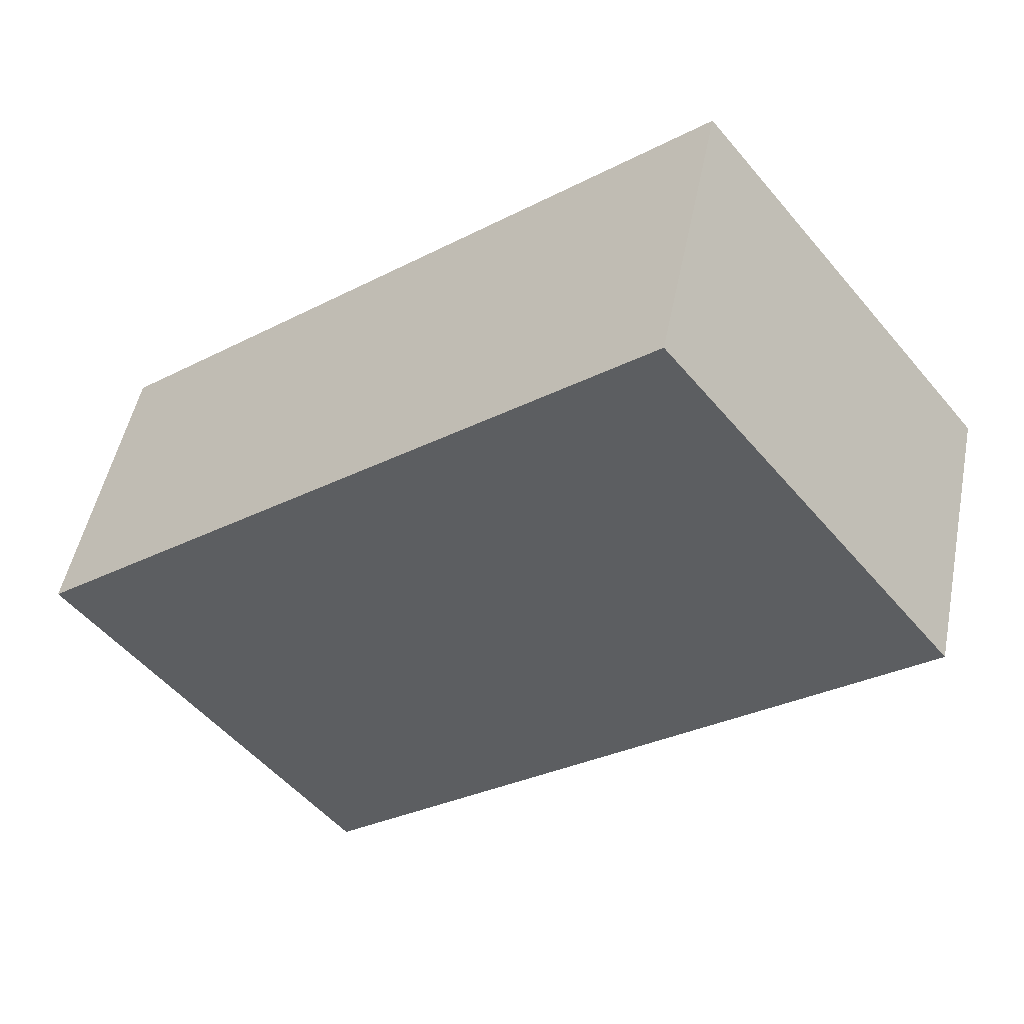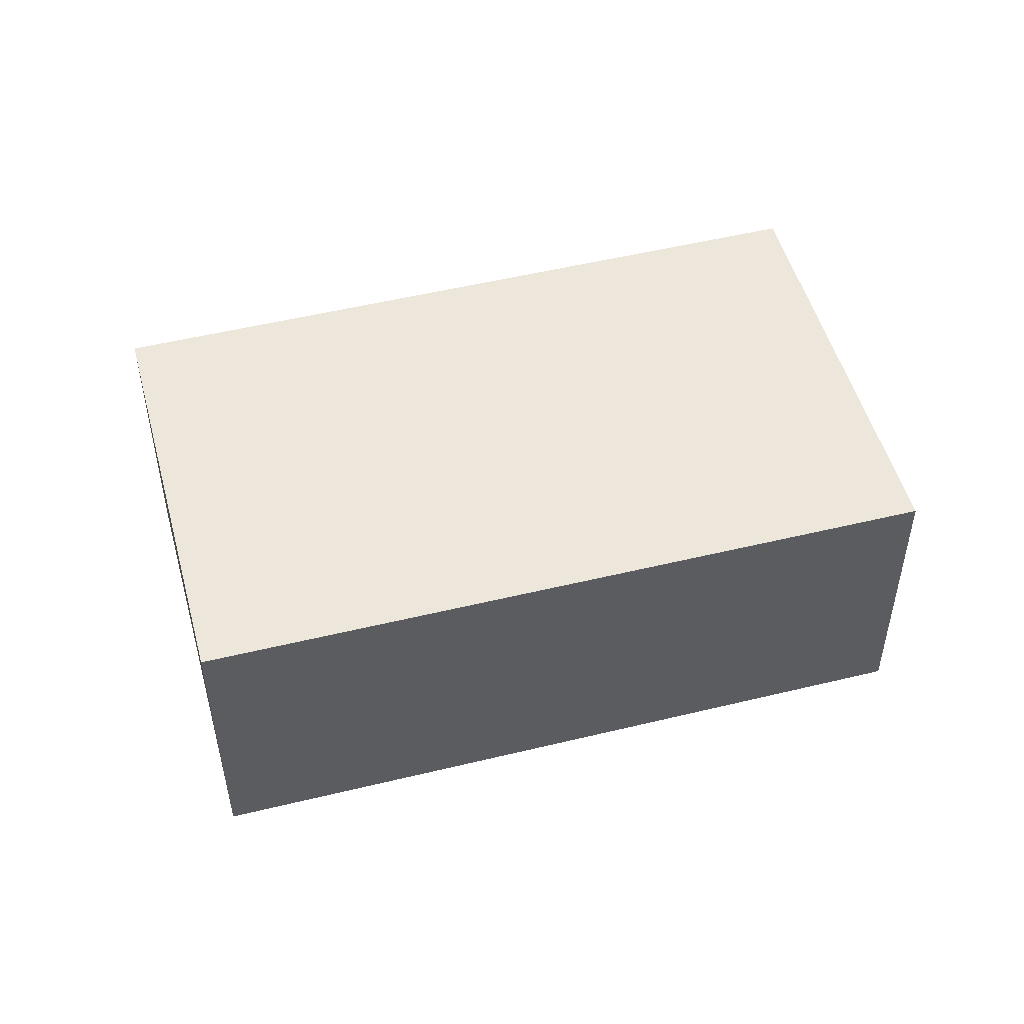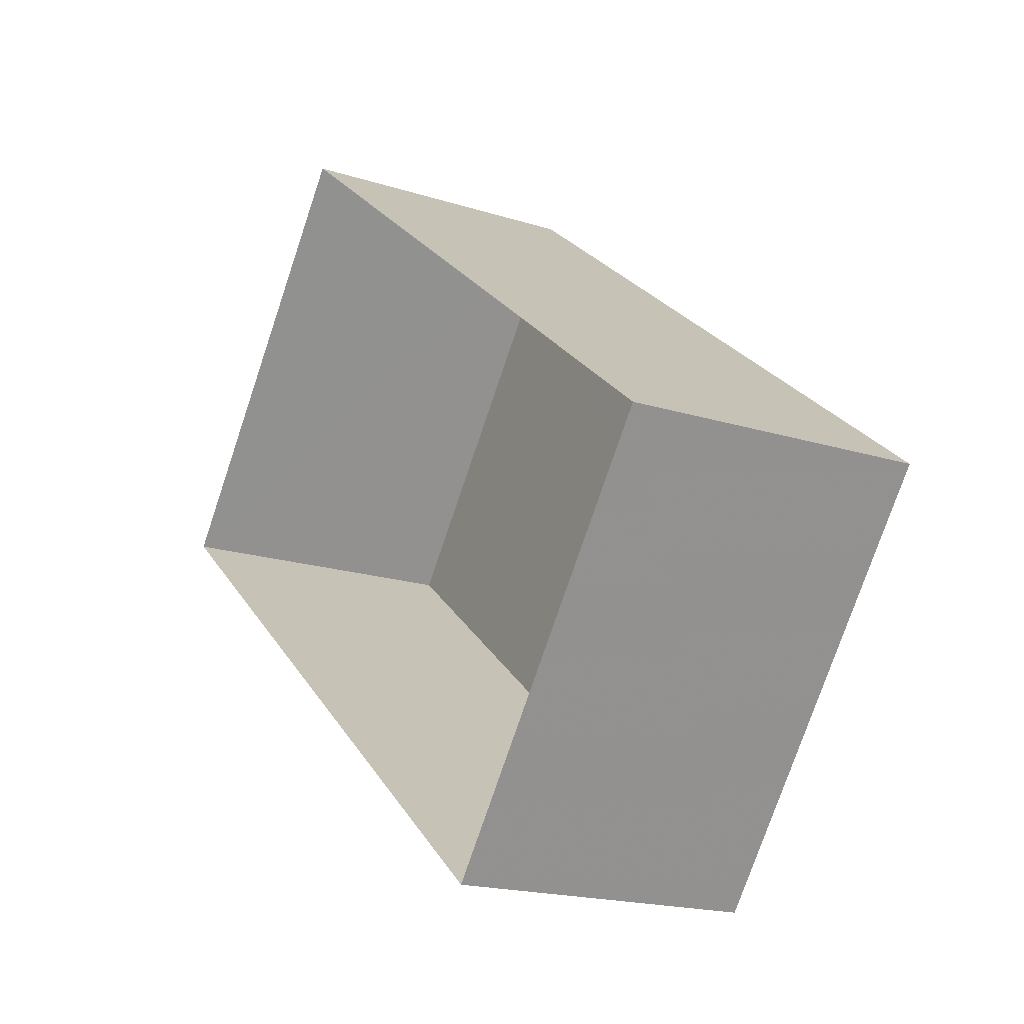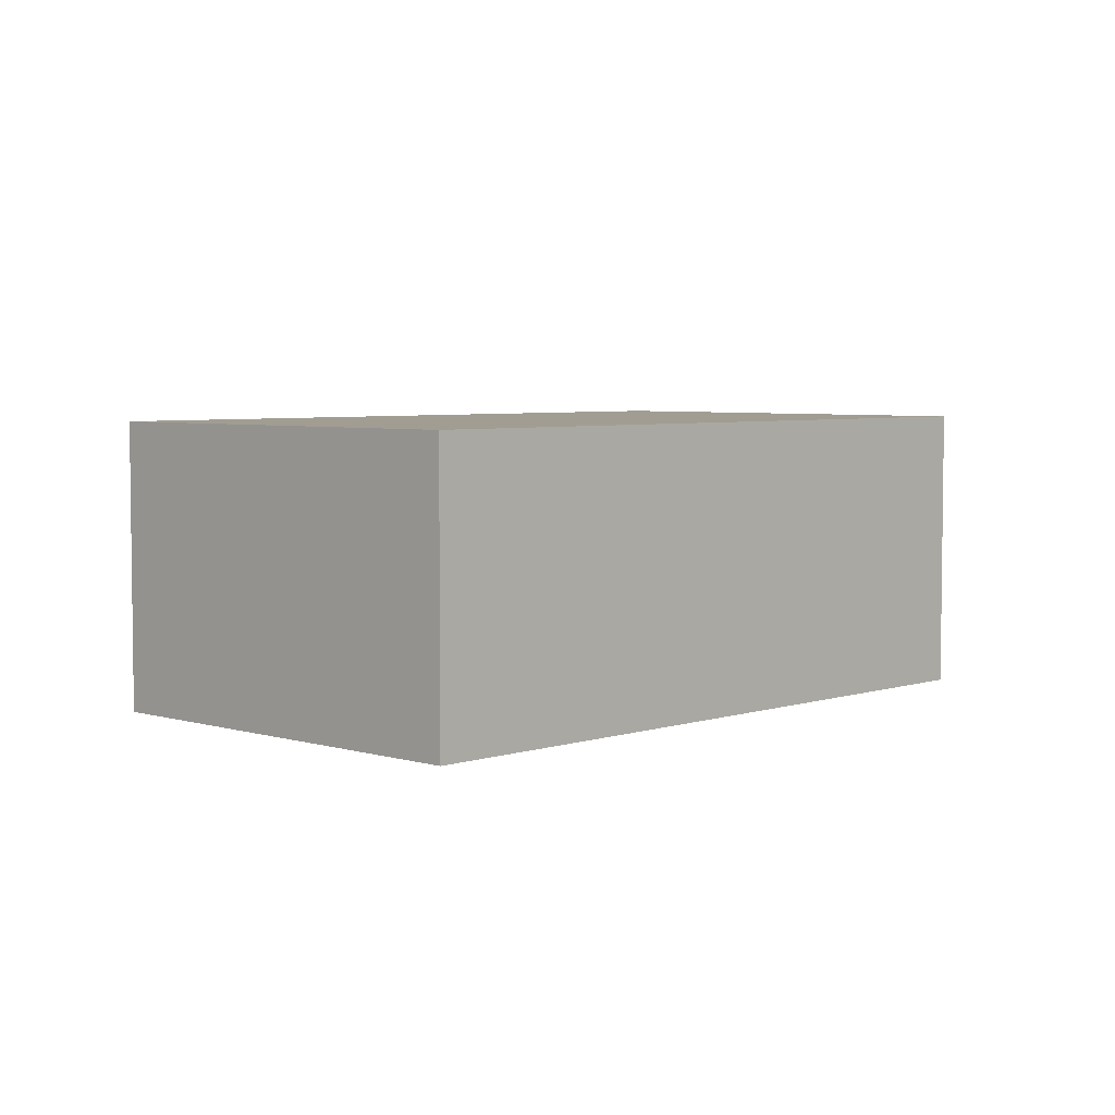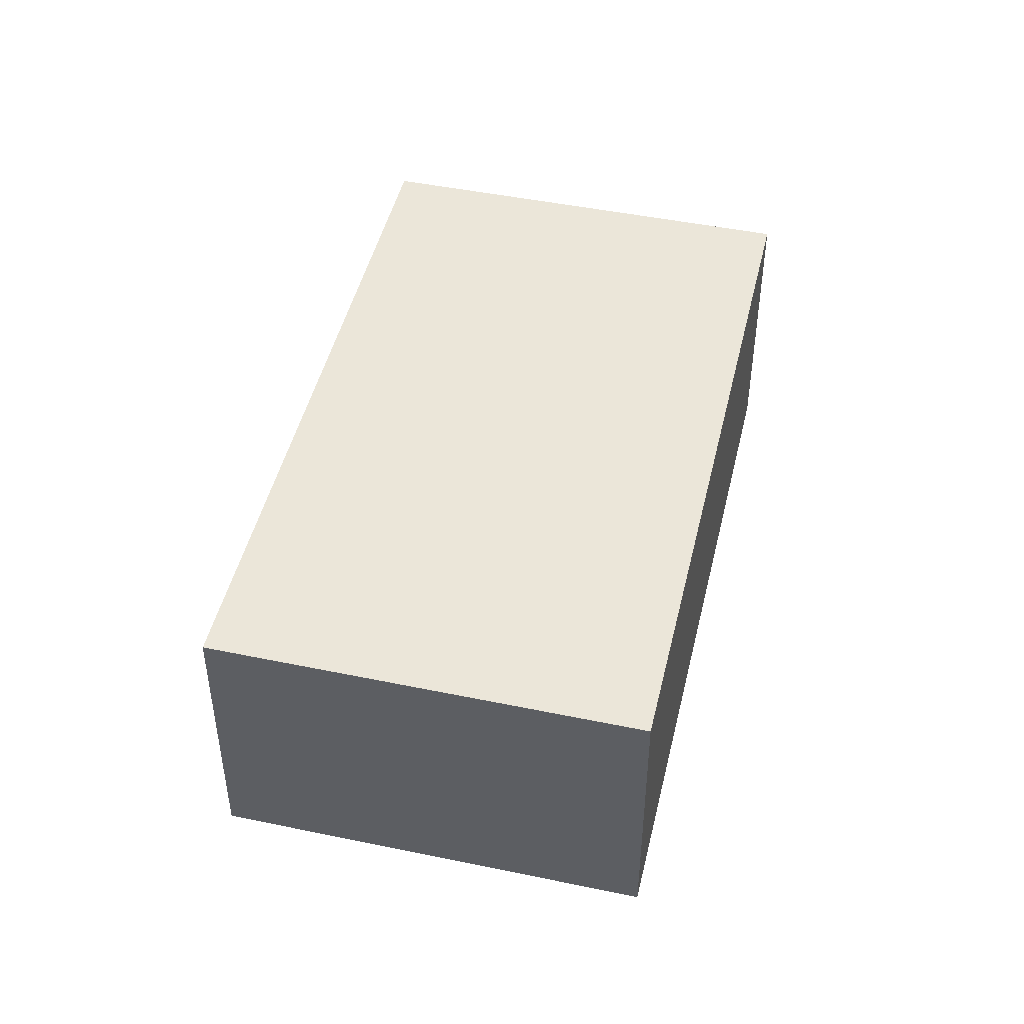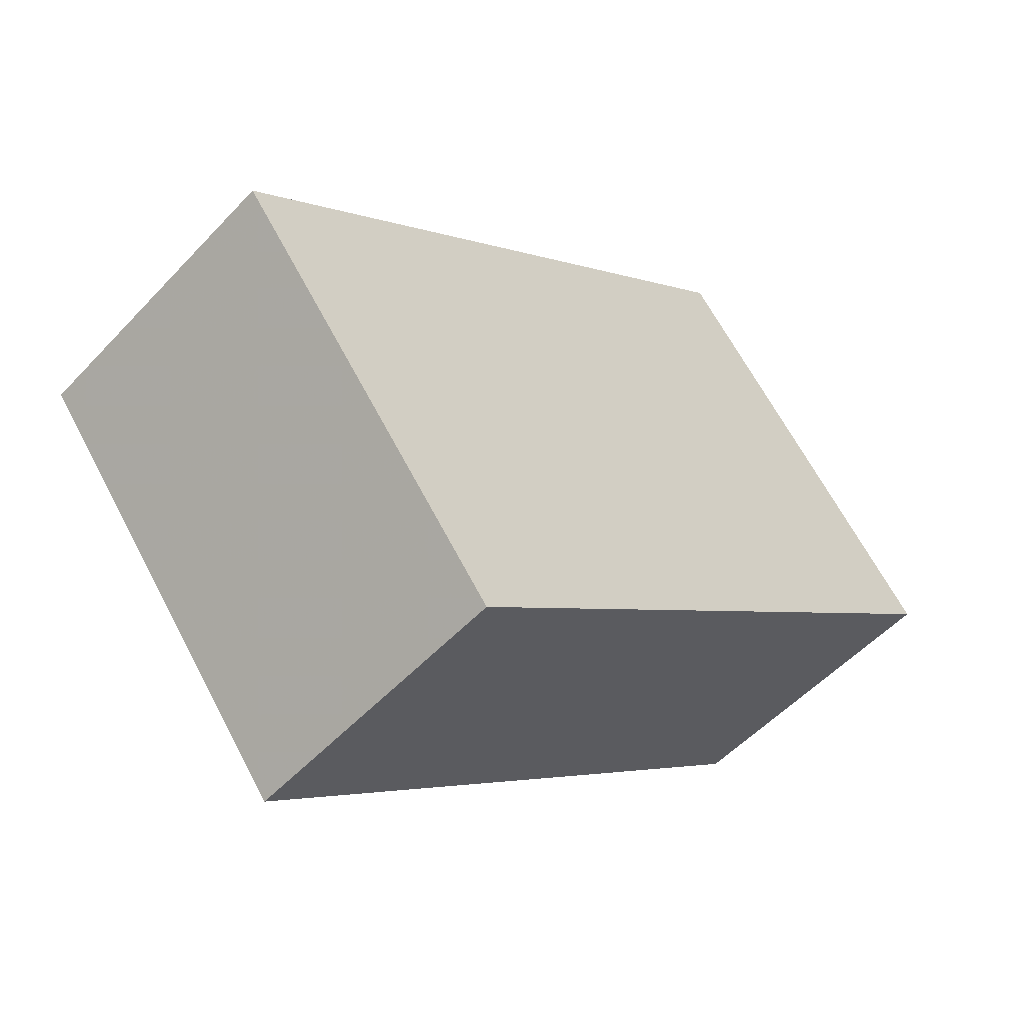
<metadata>
{"format":"obj","ext":"obj","renderer":"f3d","projection":"perspective","resolution":1024,"background":"white","views":[{"elev":49.5,"azim":11.2,"up":"+Y"},{"elev":50.4,"azim":-156.4,"up":"+Z"},{"elev":-18.9,"azim":-120.8,"up":"+Y"},{"elev":4.8,"azim":-7.7,"up":"+Z"},{"elev":47.2,"azim":-38.3,"up":"+Z"},{"elev":-53.2,"azim":-41.7,"up":"+Y"}]}
</metadata>
<code>
v -8.942e+04 -1e+05 2.678
v -8.942e+04 -1e+05 2.678
v -8.942e+04 -1e+05 2.679
v -8.942e+04 -1e+05 2.679
v -8.942e+04 -1e+05 4.676
v -8.942e+04 -1e+05 4.677
v -8.942e+04 -1e+05 4.677
v -8.942e+04 -1e+05 4.676
f 1 2 3
f 4 1 3
f 5 6 7
f 8 5 7
f 5 2 1
f 5 8 2
f 7 3 2
f 8 7 2
f 7 4 3
f 7 6 4
f 6 1 4
f 6 5 1

</code>
